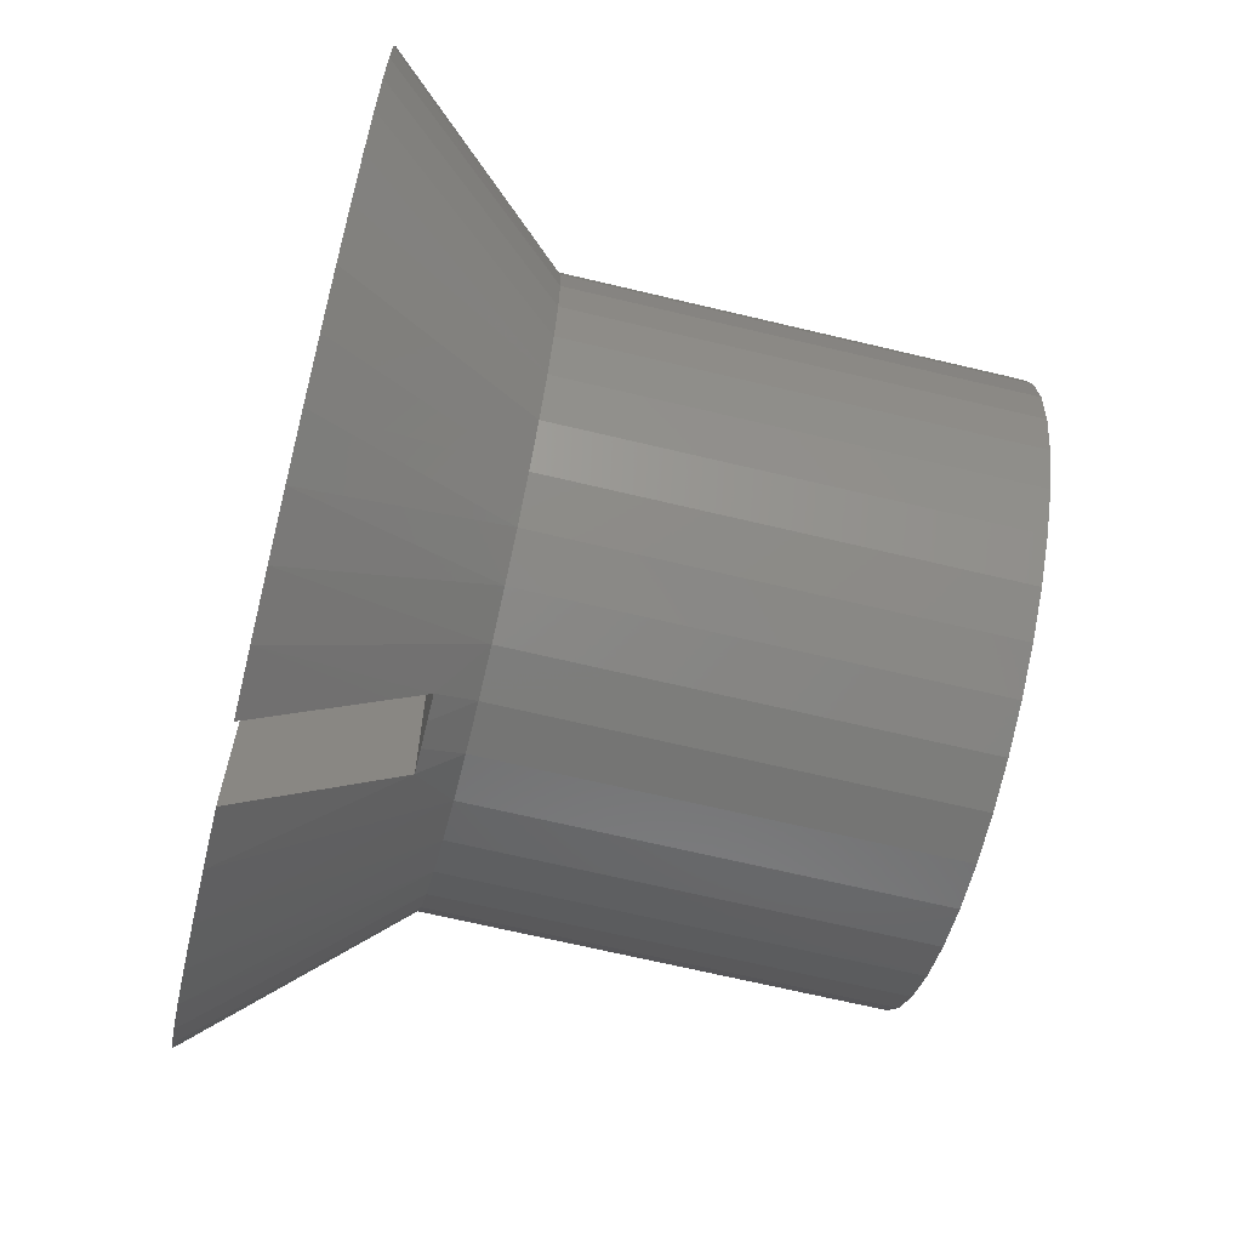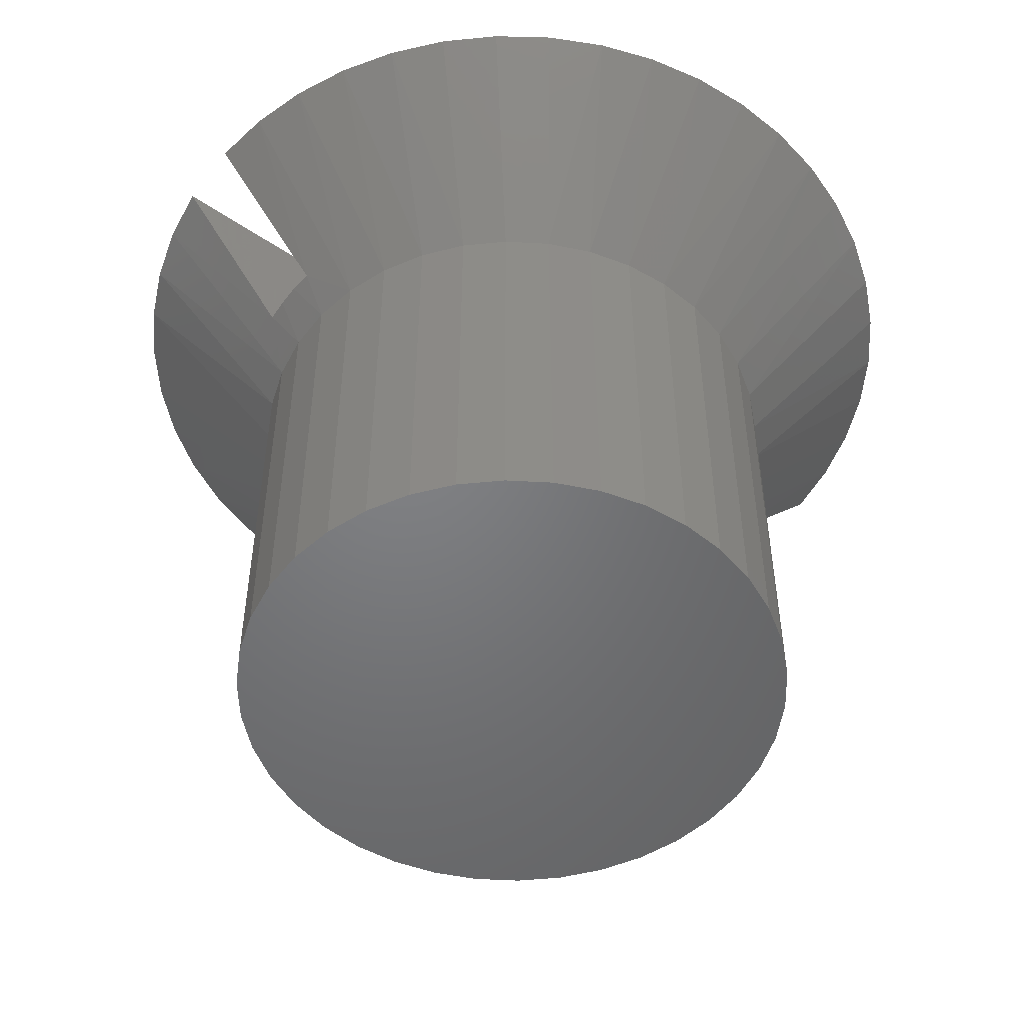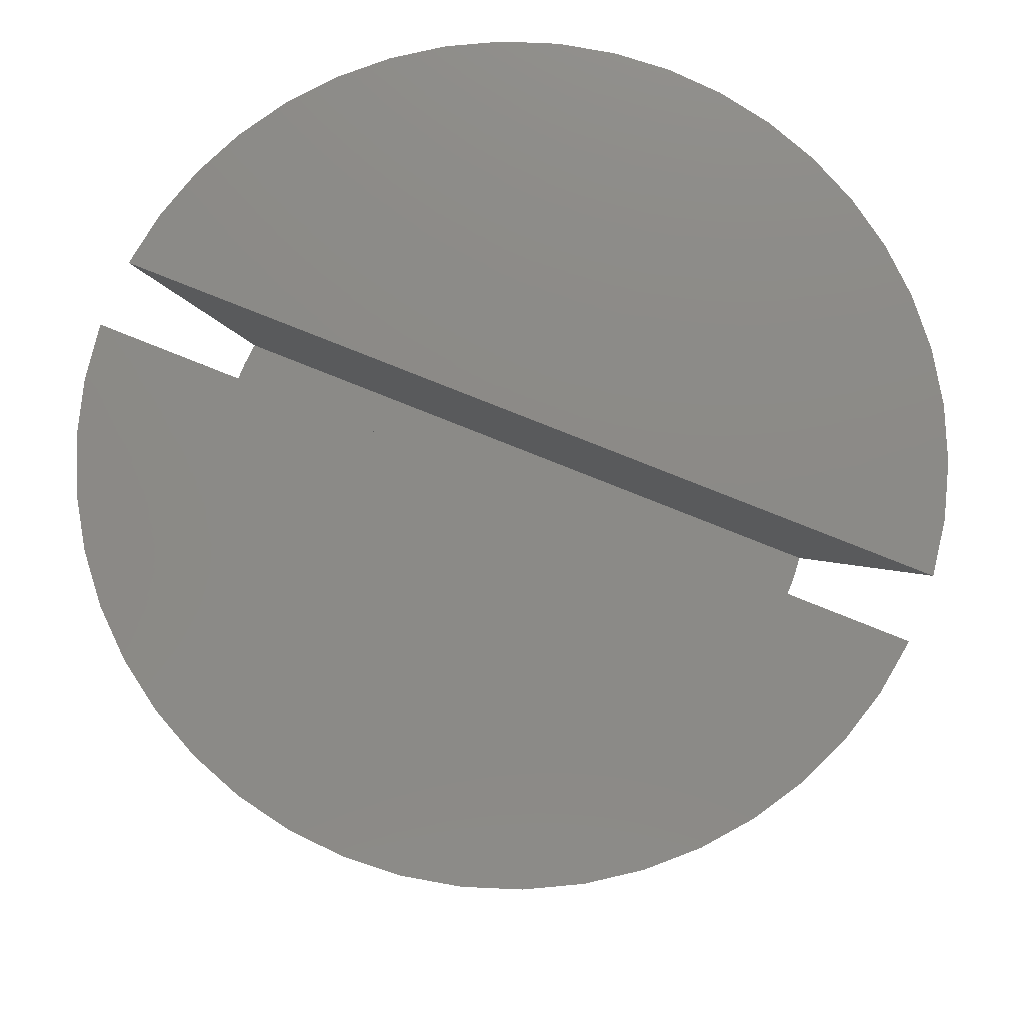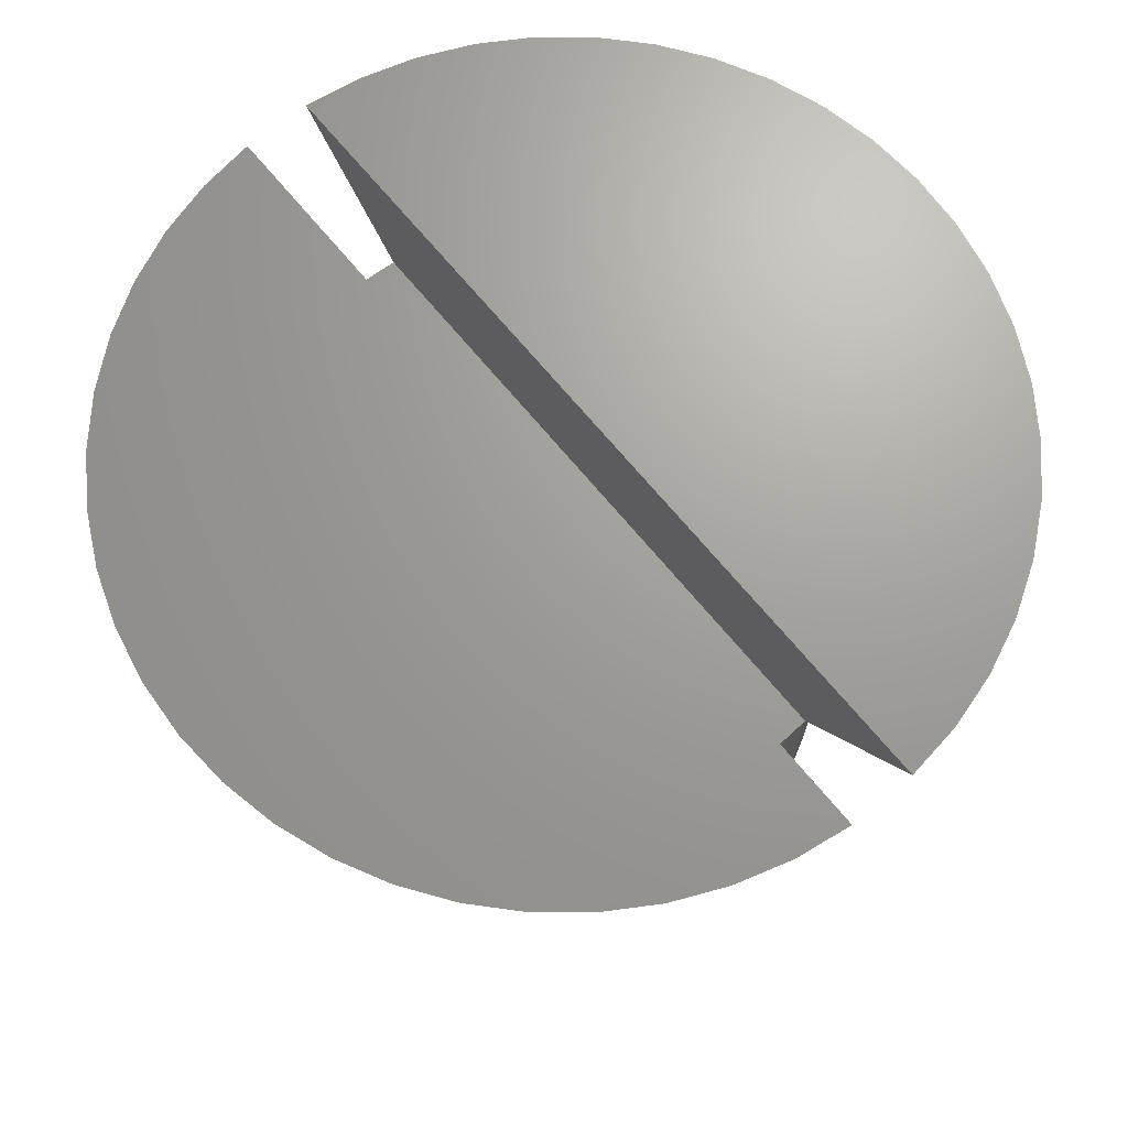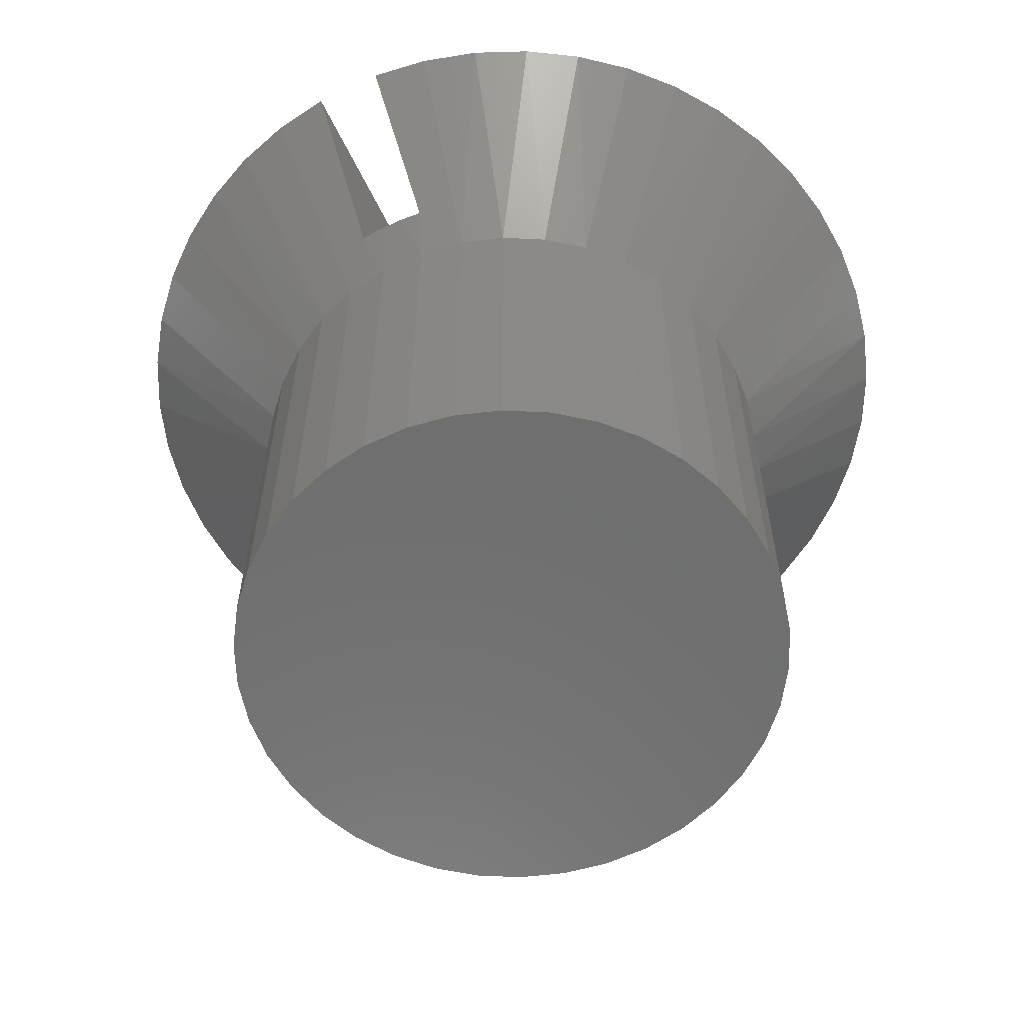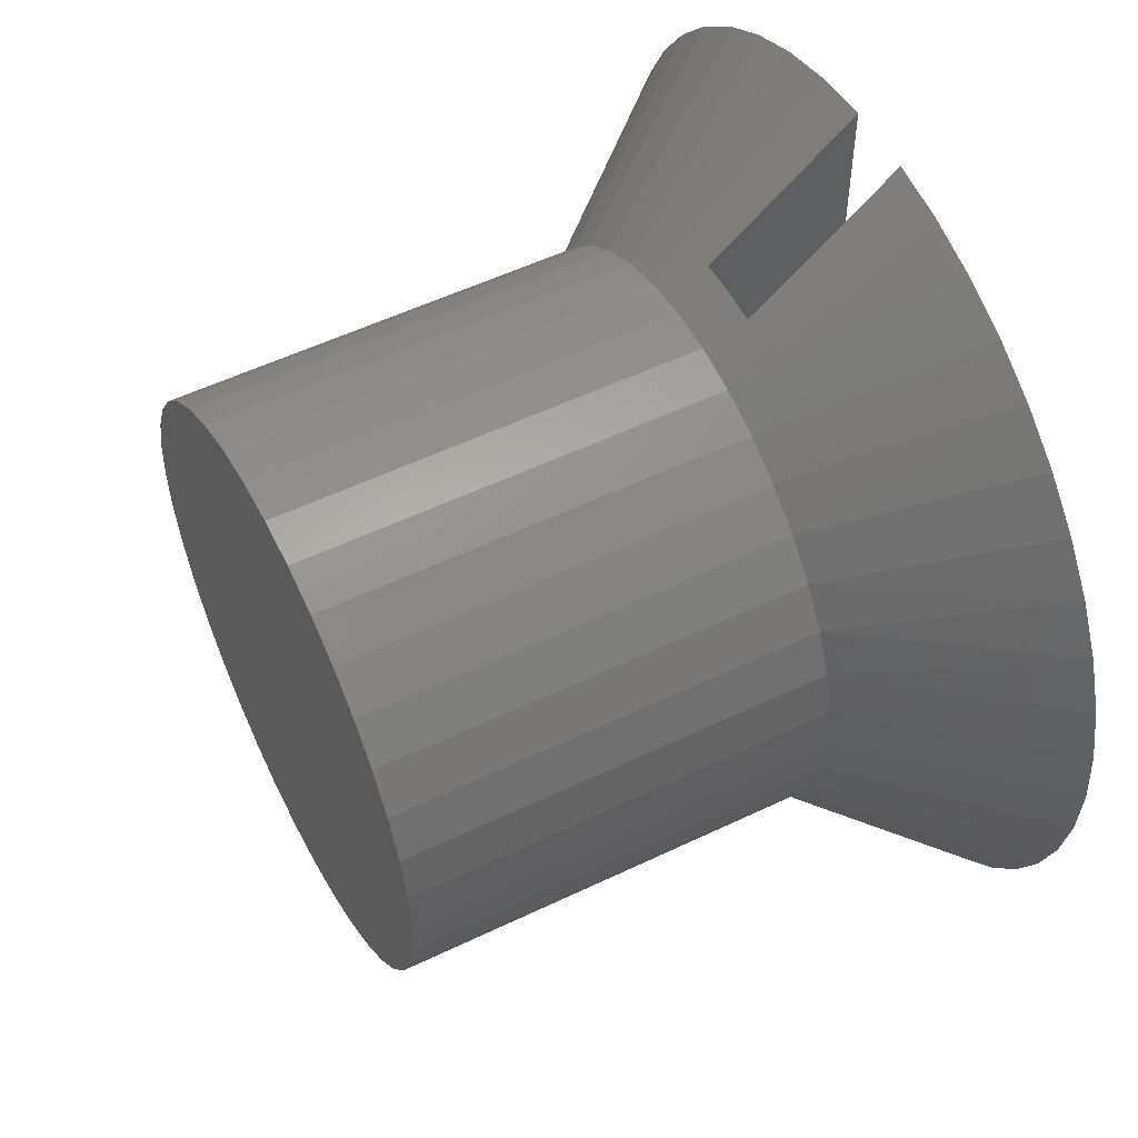
<metadata>
{"format":"stl","ext":"stl","renderer":"f3d","projection":"perspective","resolution":1024,"background":"white","views":[{"elev":-67.2,"azim":-103.5,"up":"+Z"},{"elev":-50.7,"azim":53.5,"up":"+Y"},{"elev":77.7,"azim":111.9,"up":"+Y"},{"elev":68.6,"azim":-39.4,"up":"+Y"},{"elev":-60.2,"azim":25.7,"up":"+Y"},{"elev":53.8,"azim":62.9,"up":"+Z"}]}
</metadata>
<code>
# stl→obj: 142 verts, 280 faces
v 0.005563 0.09375 0.06861
v 0.005563 0.09375 -0.06861
v 0.005563 0.08747 0.06313
v 0.005563 0.08747 -0.06313
v 0.005563 0.0817 0.0581
v 0.005563 0.0817 -0.0581
v 0.005563 0.0764 0.05347
v 0.005563 0.0764 -0.05347
v 0.005563 0.0715 0.04918
v 0.005563 0.0715 -0.04918
v -0.005563 0.0715 0.04918
v -0.005563 0.0715 -0.04918
v -0.005563 0.0764 0.05347
v -0.005563 0.0764 -0.05347
v -0.005563 0.0817 0.0581
v -0.005563 0.0817 -0.0581
v -0.005563 0.08747 0.06313
v -0.005563 0.08747 -0.06313
v -0.005563 0.09375 0.06861
v -0.005563 0.09375 -0.06861
v 0.001858 0.0715 0.04946
v 0.001858 0.0715 -0.04946
v -0.001858 0.0715 0.04946
v -0.001858 0.0715 -0.04946
v 0.04389 0.06575 -0.007324
v 0.06821 0.09375 -0.009296
v 0.0445 0.06575 0
v 0.06884 0.09375 0
v 0.06821 0.09375 0.009296
v 0.06633 0.09375 -0.01842
v 0.04209 0.06575 -0.01445
v 0.06323 0.09375 -0.02721
v 0.03914 0.06575 -0.02118
v 0.05898 0.09375 -0.0355
v 0.03512 0.06575 -0.02733
v 0.05365 0.09375 -0.04314
v 0.03014 0.06575 -0.03274
v 0.04733 0.09375 -0.04999
v 0.04015 0.09375 -0.05592
v 0.02434 0.06575 -0.03725
v 0.03223 0.09375 -0.06083
v 0.01787 0.06575 -0.04075
v 0.02372 0.09375 -0.06462
v 0.01092 0.06575 -0.04314
v 0.01478 0.09375 -0.06724
v 0.003675 0.06575 -0.04435
v -0.003675 0.06575 -0.04435
v -0.01092 0.06575 -0.04314
v -0.01478 0.09375 -0.06724
v -0.02372 0.09375 -0.06462
v -0.01787 0.06575 -0.04075
v -0.03223 0.09375 -0.06083
v -0.02434 0.06575 -0.03725
v -0.04015 0.09375 -0.05592
v -0.03014 0.06575 -0.03274
v -0.04733 0.09375 -0.04999
v -0.05365 0.09375 -0.04314
v -0.03512 0.06575 -0.02733
v -0.05898 0.09375 -0.0355
v -0.03914 0.06575 -0.02118
v -0.06323 0.09375 -0.02721
v -0.04209 0.06575 -0.01445
v -0.06633 0.09375 -0.01842
v -0.04389 0.06575 -0.007324
v -0.06821 0.09375 -0.009296
v -0.0445 0.06575 0
v -0.06884 0.09375 0
v -0.06821 0.09375 0.009296
v -0.04389 0.06575 0.007324
v -0.06633 0.09375 0.01842
v -0.04209 0.06575 0.01445
v -0.06323 0.09375 0.02721
v -0.03914 0.06575 0.02118
v -0.05898 0.09375 0.0355
v -0.03512 0.06575 0.02733
v -0.05365 0.09375 0.04314
v -0.03014 0.06575 0.03274
v -0.04733 0.09375 0.04999
v -0.04015 0.09375 0.05592
v -0.02434 0.06575 0.03725
v -0.03223 0.09375 0.06083
v -0.01787 0.06575 0.04075
v -0.02372 0.09375 0.06462
v -0.01092 0.06575 0.04314
v -0.01478 0.09375 0.06724
v -0.003675 0.06575 0.04435
v 0.003675 0.06575 0.04435
v 0.01092 0.06575 0.04314
v 0.01478 0.09375 0.06724
v 0.02372 0.09375 0.06462
v 0.01787 0.06575 0.04075
v 0.03223 0.09375 0.06083
v 0.02434 0.06575 0.03725
v 0.04015 0.09375 0.05592
v 0.03014 0.06575 0.03274
v 0.04733 0.09375 0.04999
v 0.05365 0.09375 0.04314
v 0.03512 0.06575 0.02733
v 0.05898 0.09375 0.0355
v 0.03914 0.06575 0.02118
v 0.06323 0.09375 0.02721
v 0.04209 0.06575 0.01445
v 0.06633 0.09375 0.01842
v 0.04389 0.06575 0.007324
v 0.0445 0 0
v 0.04389 0 0.007324
v 0.04389 0 -0.007324
v 0.04209 0 -0.01445
v 0.04209 0 0.01445
v 0.03914 0 -0.02118
v 0.03914 0 0.02118
v 0.03512 0 -0.02733
v 0.03512 0 0.02733
v 0.03014 0 -0.03274
v 0.03014 0 0.03274
v 0.02434 0 -0.03725
v 0.02434 0 0.03725
v 0.01787 0 -0.04075
v 0.01787 0 0.04075
v 0.01092 0 -0.04314
v 0.01092 0 0.04314
v 0.003675 0 -0.04435
v 0.003675 0 0.04435
v -0.003675 0 -0.04435
v -0.003675 0 0.04435
v -0.01092 0 -0.04314
v -0.01092 0 0.04314
v -0.01787 0 -0.04075
v -0.01787 0 0.04075
v -0.02434 0 -0.03725
v -0.02434 0 0.03725
v -0.03014 0 -0.03274
v -0.03014 0 0.03274
v -0.03512 0 -0.02733
v -0.03512 0 0.02733
v -0.03914 0 -0.02118
v -0.03914 0 0.02118
v -0.04209 0 -0.01445
v -0.04209 0 0.01445
v -0.04389 0 -0.007324
v -0.04389 0 0.007324
v -0.0445 0 0
f 1 2 3
f 3 2 4
f 3 4 5
f 5 4 6
f 5 6 7
f 7 6 8
f 7 8 9
f 9 8 10
f 11 12 13
f 13 12 14
f 13 14 15
f 15 14 16
f 15 16 17
f 17 16 18
f 17 18 19
f 19 18 20
f 9 10 21
f 21 10 22
f 21 22 23
f 23 22 24
f 23 24 11
f 11 24 12
f 25 26 27
f 27 26 28
f 27 28 29
f 26 25 30
f 30 25 31
f 30 31 32
f 32 31 33
f 32 33 34
f 34 33 35
f 34 35 36
f 36 35 37
f 36 37 38
f 38 37 39
f 39 37 40
f 39 40 41
f 41 40 42
f 41 42 43
f 43 42 44
f 43 44 45
f 45 44 10
f 45 10 2
f 2 10 8
f 2 8 6
f 44 46 10
f 10 46 22
f 22 46 47
f 22 47 24
f 24 47 12
f 12 47 48
f 12 48 49
f 49 48 50
f 50 48 51
f 50 51 52
f 52 51 53
f 52 53 54
f 54 53 55
f 54 55 56
f 56 55 57
f 57 55 58
f 57 58 59
f 59 58 60
f 59 60 61
f 61 60 62
f 61 62 63
f 63 62 64
f 63 64 65
f 65 64 66
f 65 66 67
f 67 66 68
f 68 66 69
f 68 69 70
f 70 69 71
f 70 71 72
f 72 71 73
f 72 73 74
f 74 73 75
f 74 75 76
f 76 75 77
f 76 77 78
f 78 77 79
f 79 77 80
f 79 80 81
f 81 80 82
f 81 82 83
f 83 82 84
f 83 84 85
f 85 84 11
f 85 11 13
f 84 86 11
f 11 86 23
f 23 86 87
f 23 87 21
f 21 87 9
f 9 87 88
f 9 88 89
f 89 88 90
f 90 88 91
f 90 91 92
f 92 91 93
f 92 93 94
f 94 93 95
f 94 95 96
f 96 95 97
f 97 95 98
f 97 98 99
f 99 98 100
f 99 100 101
f 101 100 102
f 101 102 103
f 103 102 104
f 103 104 29
f 29 104 27
f 3 5 1
f 1 5 7
f 1 7 9
f 13 15 85
f 85 15 19
f 19 15 17
f 12 49 14
f 14 49 20
f 14 20 16
f 16 20 18
f 6 4 2
f 89 1 9
f 19 20 85
f 85 20 49
f 85 49 83
f 83 49 50
f 83 50 81
f 81 50 52
f 81 52 79
f 79 52 54
f 79 54 78
f 78 54 56
f 78 56 76
f 76 56 57
f 76 57 74
f 74 57 59
f 74 59 72
f 72 59 61
f 72 61 70
f 70 61 63
f 70 63 68
f 68 63 65
f 68 65 67
f 105 106 107
f 107 106 108
f 108 106 109
f 108 109 110
f 110 109 111
f 110 111 112
f 112 111 113
f 112 113 114
f 114 113 115
f 114 115 116
f 116 115 117
f 116 117 118
f 118 117 119
f 118 119 120
f 120 119 121
f 120 121 122
f 122 121 123
f 122 123 124
f 124 123 125
f 124 125 126
f 126 125 127
f 126 127 128
f 128 127 129
f 128 129 130
f 130 129 131
f 130 131 132
f 132 131 133
f 132 133 134
f 134 133 135
f 134 135 136
f 136 135 137
f 136 137 138
f 138 137 139
f 138 139 140
f 140 139 141
f 140 141 142
f 2 1 45
f 45 1 89
f 45 89 43
f 43 89 90
f 43 90 41
f 41 90 92
f 41 92 39
f 39 92 94
f 39 94 38
f 38 94 96
f 38 96 36
f 36 96 97
f 36 97 34
f 34 97 99
f 34 99 32
f 32 99 101
f 32 101 30
f 30 101 103
f 30 103 26
f 26 103 29
f 26 29 28
f 104 106 27
f 27 106 105
f 27 105 25
f 25 105 107
f 25 107 31
f 31 107 108
f 31 108 33
f 33 108 110
f 33 110 35
f 35 110 112
f 35 112 37
f 37 112 114
f 37 114 40
f 40 114 116
f 40 116 42
f 42 116 118
f 42 118 44
f 44 118 120
f 44 120 46
f 46 120 122
f 46 122 47
f 47 122 124
f 47 124 48
f 48 124 126
f 48 126 51
f 51 126 128
f 51 128 53
f 53 128 130
f 53 130 55
f 55 130 132
f 55 132 58
f 58 132 134
f 58 134 60
f 60 134 136
f 60 136 62
f 62 136 138
f 62 138 64
f 64 138 140
f 64 140 66
f 66 140 142
f 66 142 69
f 69 142 141
f 69 141 71
f 71 141 139
f 71 139 73
f 73 139 137
f 73 137 75
f 75 137 135
f 75 135 77
f 77 135 133
f 77 133 80
f 80 133 131
f 80 131 82
f 82 131 129
f 82 129 84
f 84 129 127
f 84 127 86
f 86 127 125
f 86 125 87
f 87 125 123
f 87 123 88
f 88 123 121
f 88 121 91
f 91 121 119
f 91 119 93
f 93 119 117
f 93 117 95
f 95 117 115
f 95 115 98
f 98 115 113
f 98 113 100
f 100 113 111
f 100 111 102
f 102 111 109
f 102 109 104
f 104 109 106

</code>
